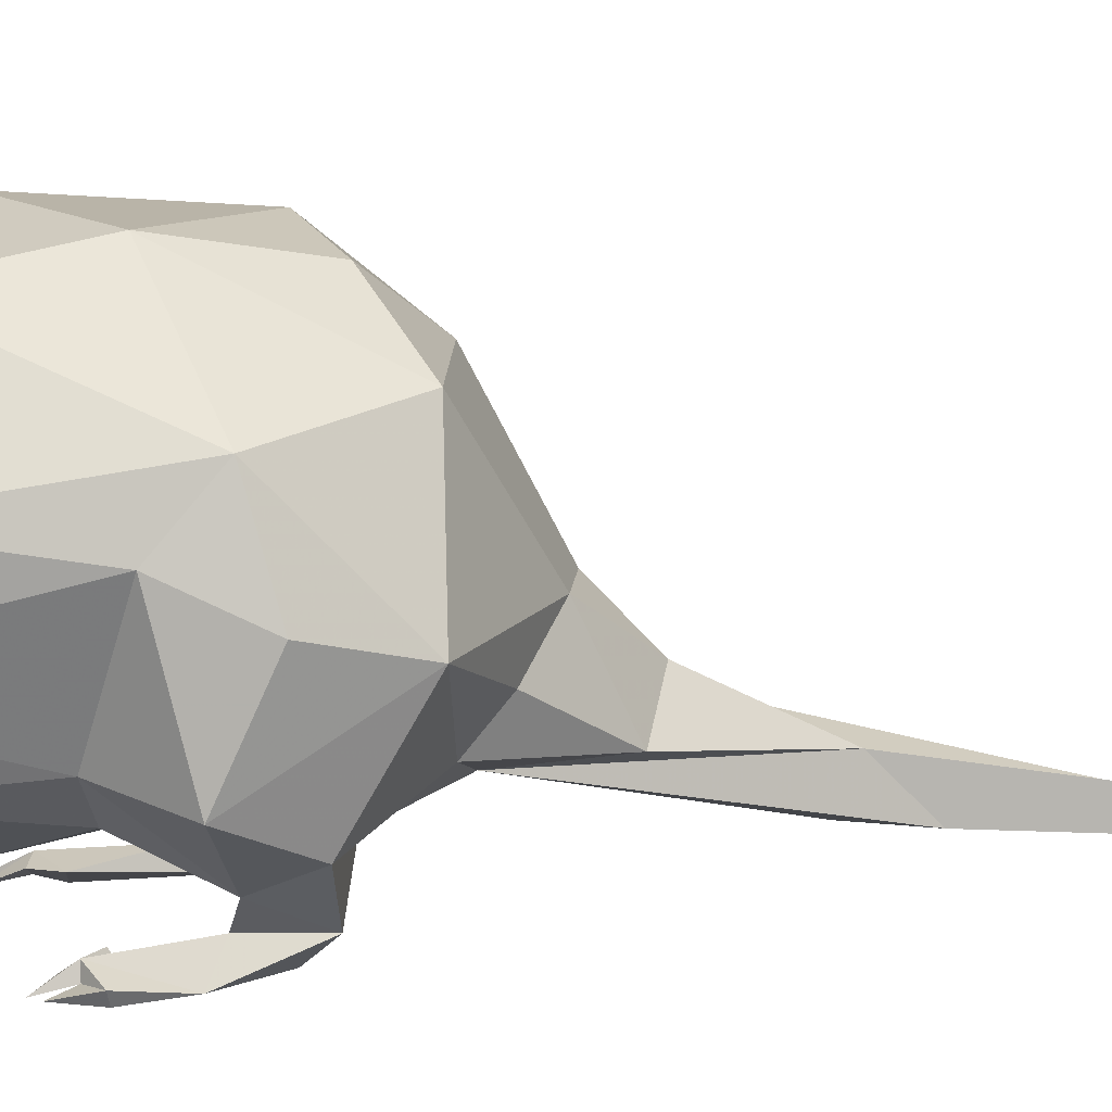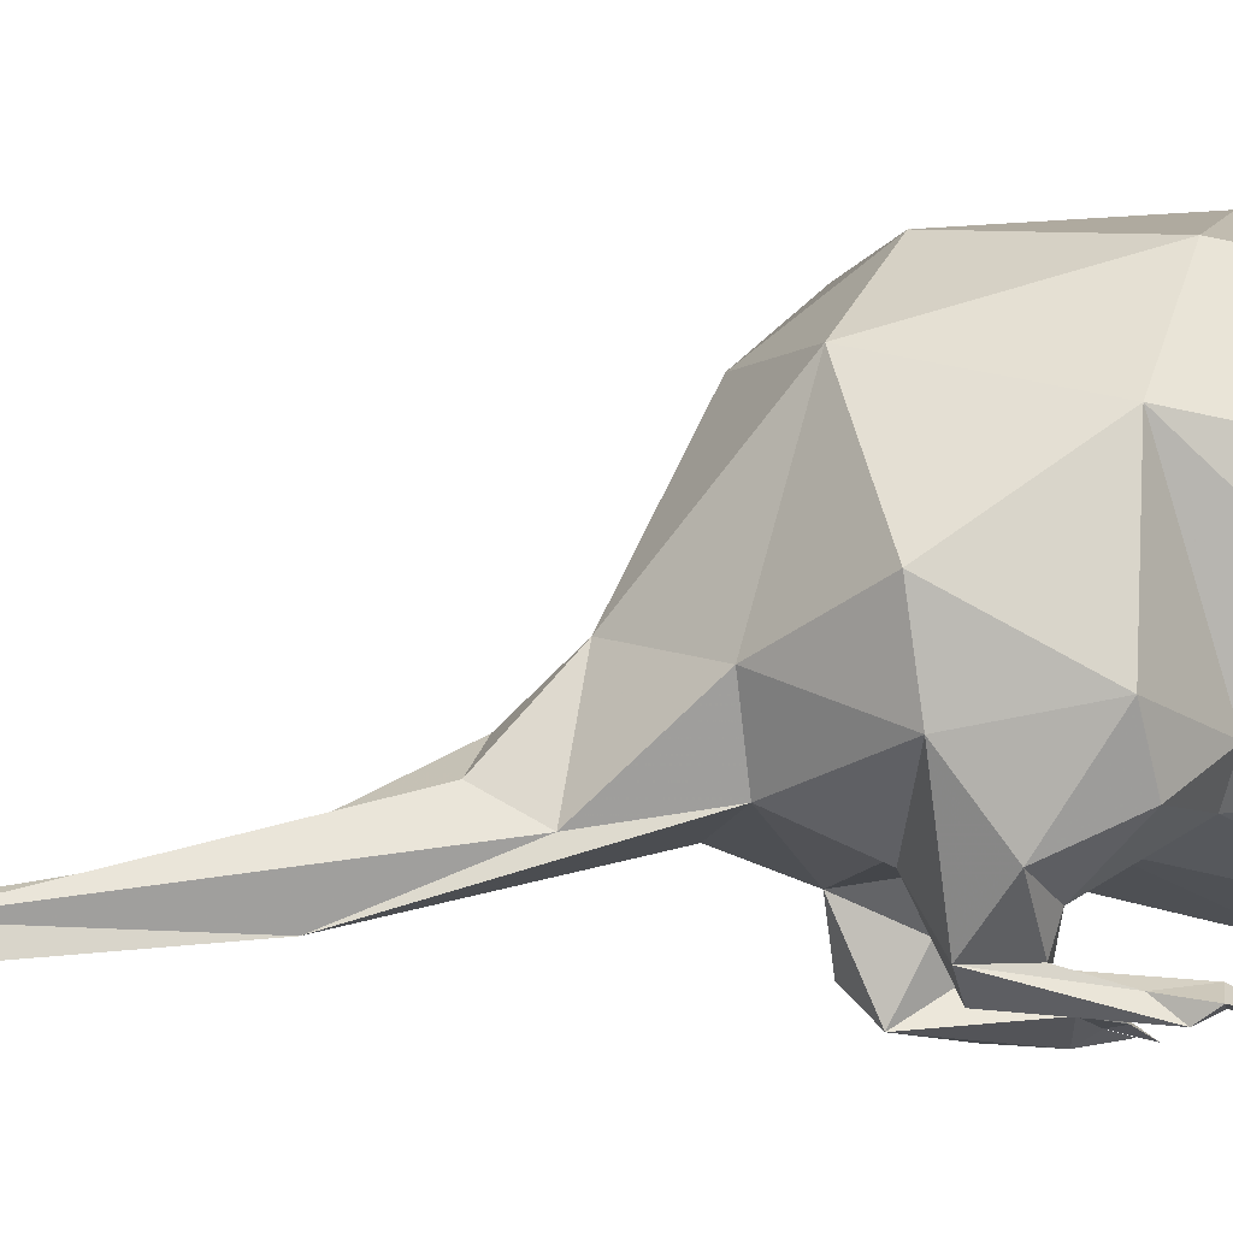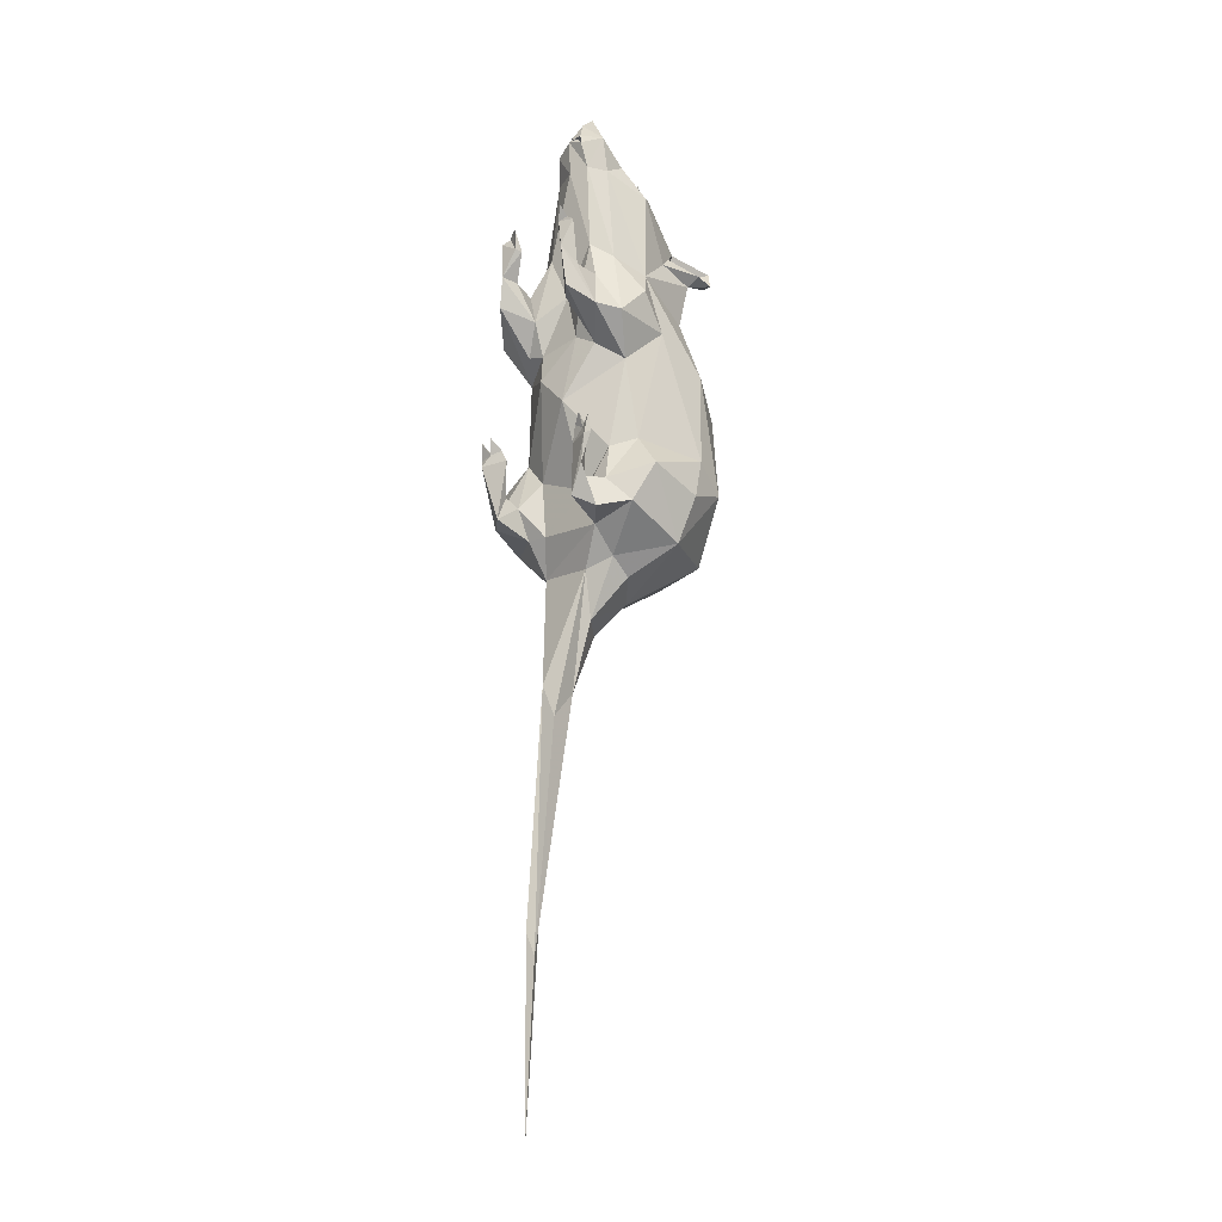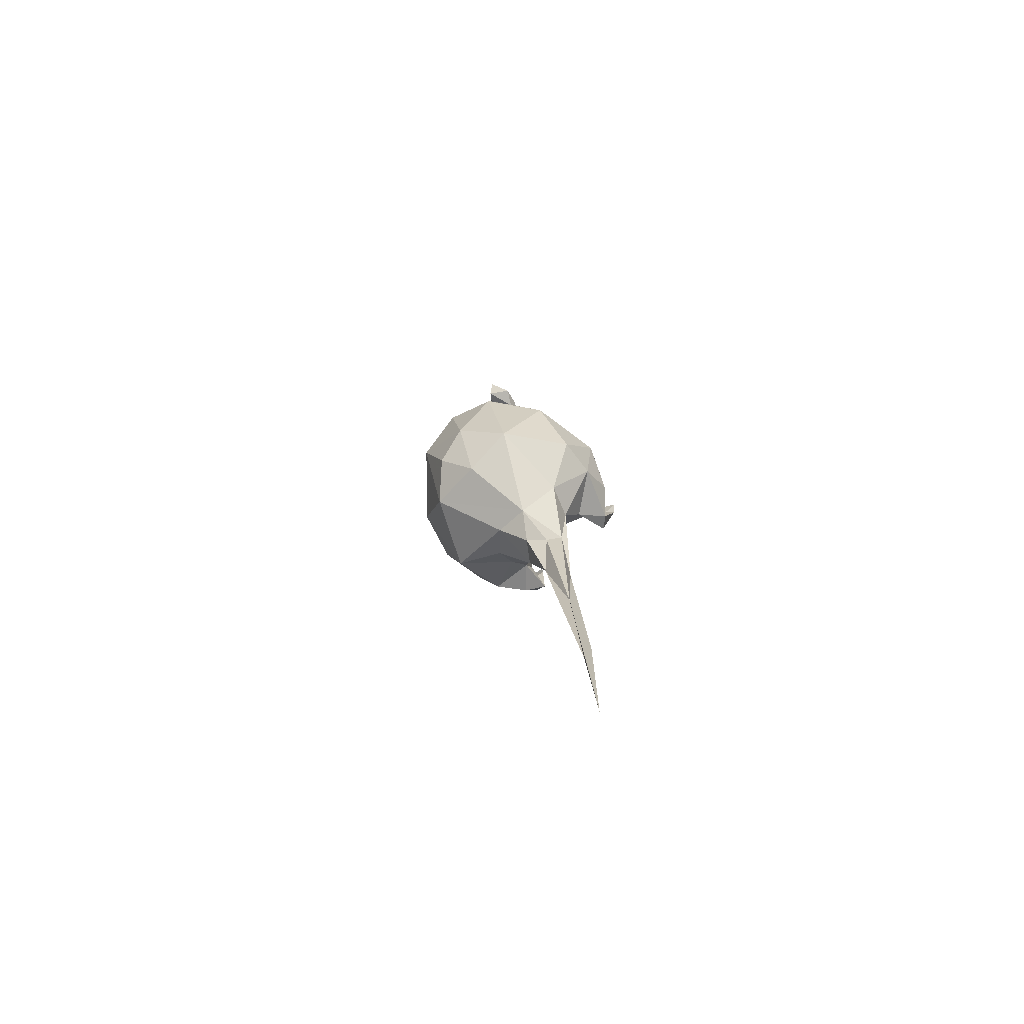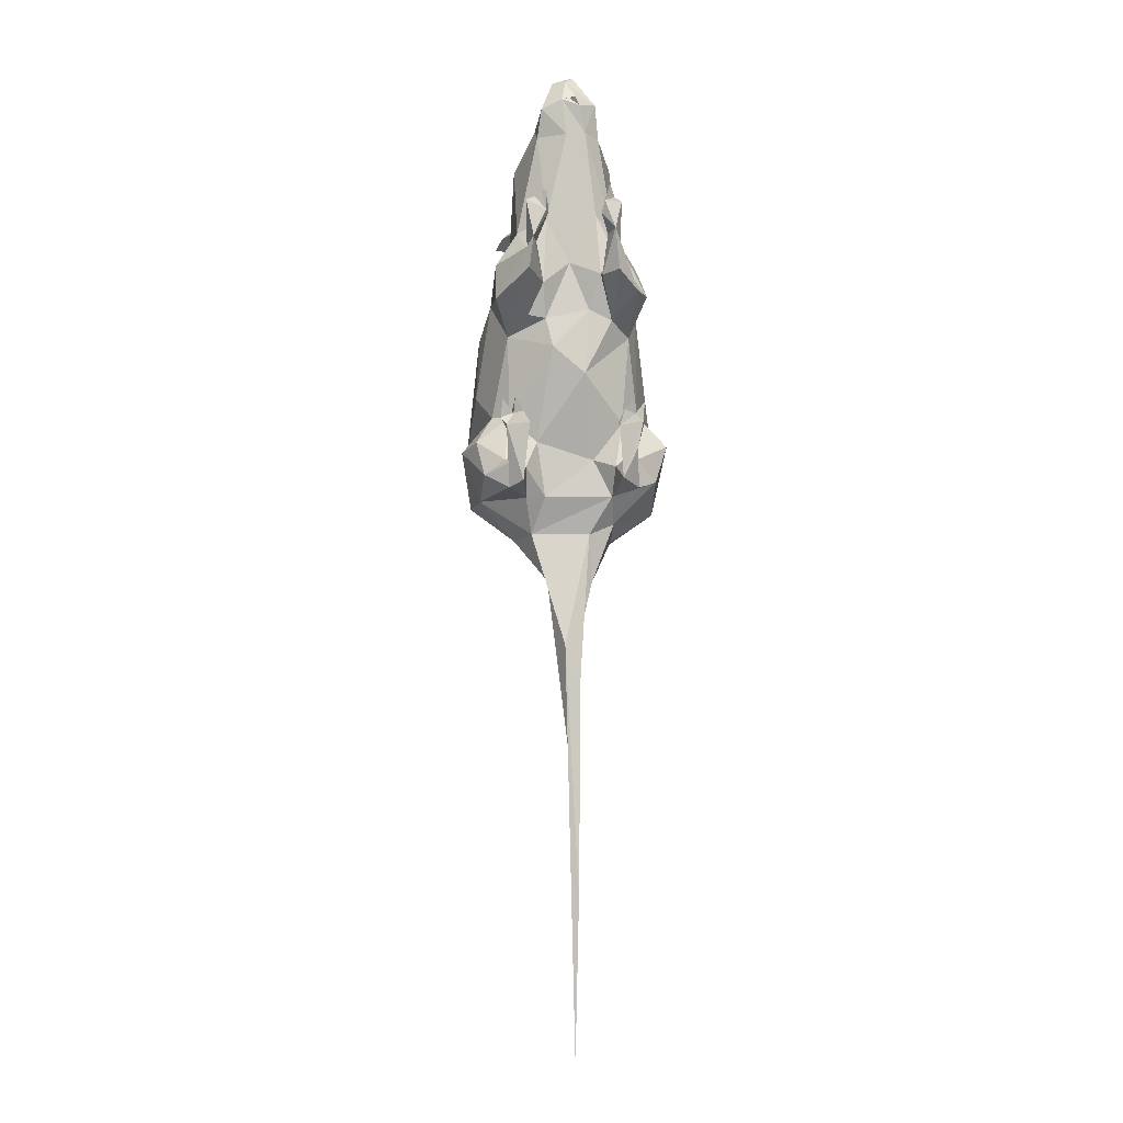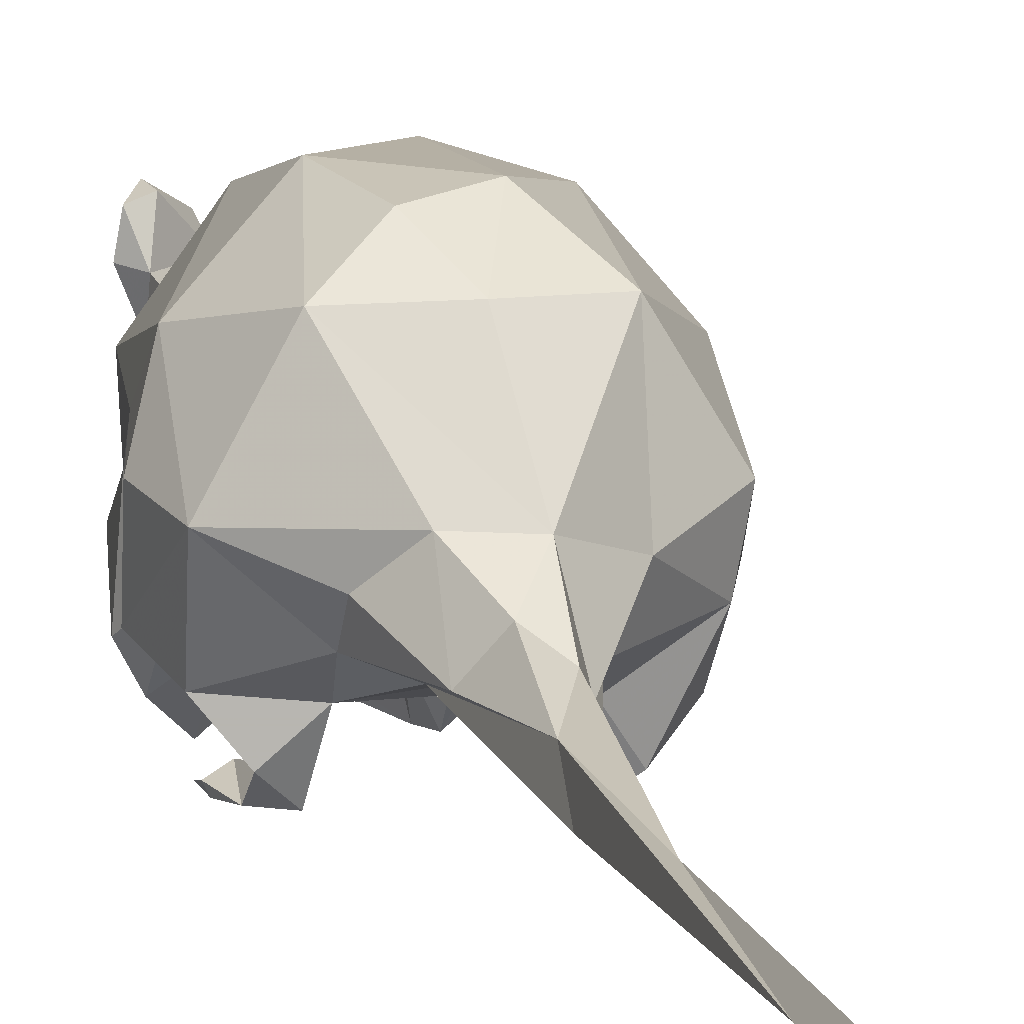
<metadata>
{"format":"obj","ext":"obj","renderer":"f3d","projection":"perspective","resolution":1024,"background":"white","views":[{"elev":12.8,"azim":79.1,"up":"+Y"},{"elev":-6.1,"azim":-101.6,"up":"+Y"},{"elev":-13.1,"azim":43.8,"up":"+Z"},{"elev":-78.3,"azim":-134.6,"up":"+Z"},{"elev":-0.3,"azim":-6.9,"up":"+Z"},{"elev":5.7,"azim":166.2,"up":"+Y"}]}
</metadata>
<code>
o street_rat
v 1.451 0.2595 3.941
v 1.229 0.2418 4.071
v 0.8453 0.2997 3.59
v 0.9268 0.1893 3.974
v -0.7185 1.53 3.575
v 1.442 0.4475 2.596
v 1.078 0.6088 2.527
v 2.58 4.526 -0.1636
v 1.923 1.955 -0.03124
v 1.305 1.321 0.446
v 1.799 2.96 2.846
v 0.5816 1.278 0.7828
v 0.8396 1.575 3.729
v 0.8937 0.5106 1.744
v 2.01 0.6207 1.308
v 1.366 0.06206 1.871
v 1.392 1.259 2.521
v 1.454 1.97 3.278
v 2.309 3.129 0.9329
v 2.399 1.302 1.195
v 2.285 2.438 2.092
v 0.918 1.047 1.866
v 1.05 0.4255 2.971
v 1.078 0.452 3.755
v 1.063 0.08491 4.462
v 1.226 -0.01151 3.112
v 1.868 0.2505 -2.519
v 2.094 0.0917 -2.743
v 1.94 0.1241 -3.571
v 1.41 0.3263 -2.875
v 1.553 0.2729 -2.377
v 1.377 0.9552 -4.089
v 2.853 3.162 -5.542
v 2.229 2.171 -2.473
v 1.503 0.1833 -4.461
v 1.648 0.5675 -3.83
v 2.048 0.6287 -4.754
v 2.699 1.424 -4.563
v 3.129 1.939 -3.424
v 2.798 5.024 -3.757
v 3.227 3.521 -4.126
v 1.826 0.138 -2.041
v 1.806 0.4573 -2.522
v 2.182 0.2704 -2.696
v 2.058 0.9939 -3.872
v 1.657 1.561 -2.721
v 2.152 0.1955 -2.152
v 2.935 4.098 -2.906
v 0.4094 0.8835 -1.229
v 0.7483 1.498 -3.876
v 1.314 1.33 -5.021
v 1.011 5.032 4.332
v 1.951 5.185 3.43
v 1.589 5.084 3.16
v 1.554 6.092 3.86
v 1.86 5.831 3.321
v 0.9584 5.749 3.973
v 1.466 5.981 3.363
v 1.218 4.629 4.025
v 0.7782 5.027 3.755
v 1.373 4.978 3.474
v 1.186 5.676 3.69
v 0.6773 5.227 4.023
v 1.473 6.284 -0.8545
v 1.192 6.647 -3.107
v 1.517 4.778 1.839
v -0.2775 6.779 -1.95
v 0.6895 6.229 -5.094
v 1.364 0.4223 -2.807
v 1.448 2.561 -6.391
v 1.449 1.937 -5.863
v -1.153 1.821 -6.173
v 0.6447 1.641 -6.184
v 0.000813 5.37 -6.122
v 1.505 3.33 5.513
v 0.1931 2.454 -7.984
v 0.7369 1.76 -7.679
v 0.1335 0.2192 -17.19
v 0.2598 0.7922 -10.51
v -0.1258 0.1407 -16.54
v 0.2247 1.56 -9.761
v 0.9234 4.008 5.901
v 0.1092 3.658 6.708
v -0.07776 1.654 6.29
v 1.472 4.119 3.643
v 0.6635 3.277 6.094
v 0.5935 3.812 6.078
v 1.019 3.386 5.648
v 0.9062 3.926 5.693
v 1.084 3.416 6.089
v 0.5214 1.785 6.381
v 0.8885 2.908 6.578
v 0.9912 2.167 6.216
v 0.7641 3.564 6.105
v 0.1792 2.351 8.199
v 0.221 1.791 7.505
v 0.8798 2.1 7.308
v 1.729 5.301 -5.699
v 0.7462 3.221 -6.987
v -1.205 0.2826 4.049
v -0.7901 0.3532 3.579
v -1.138 0.5108 2.717
v -1.274 0.02548 2.819
v -2.588 4.265 0.0672
v -1.886 1.875 -0.04137
v -0.7706 1.243 0.4841
v -1.579 2.069 3.211
v -1.419 0.5607 2.569
v -1.678 3.627 2.743
v -1.347 5.061 1.929
v -1.392 0.05581 1.878
v -2.325 1.119 1.053
v -2.311 3.236 1.05
v -2.247 2.042 2.204
v -0.8691 1.011 1.554
v -1.319 1.217 0.5767
v -1.288 1.211 2.489
v 0.001057 1.506 2.255
v -0.8528 0.1252 4.208
v -0.8795 0.1785 3.647
v -1.381 0.325 3.859
v -1.485 0.1941 3.946
v -1.023 0.2042 4.245
v -2.197 0.138 -2.123
v -1.912 0.4185 -2.566
v -1.863 0.2087 -2.541
v -1.818 0.1353 -2.036
v -1.551 0.3533 -2.445
v -2.877 1.712 -3.337
v -0.579 0.9848 -0.391
v -2.342 2.262 -2.535
v -1.008 1.507 -3.322
v -1.958 0.5216 -4.764
v -2.661 1.23 -4.372
v -1.372 1.309 -5.061
v -3.266 2.52 -3.631
v -1.417 0.9186 -4.132
v -1.847 1.738 -2.585
v -1.539 0.5268 -3.857
v -1.94 0.3363 -3.216
v -2.257 0.2284 -2.664
v -2.089 0.05113 -2.898
v -1.346 0.3561 -2.785
v -2.055 0.9824 -3.892
v -2.759 3.426 -1.861
v -0.7679 1.403 -5.02
v -1.56 0.211 -4.56
v -1.928 0.5508 -3.996
v -1.633 5.036 3.131
v -1.108 3.936 5.685
v -1.151 4.628 4.057
v -1.955 5.534 3.25
v -1.159 5.729 4.124
v -1.658 6.132 3.693
v -1.366 5.939 3.403
v -1.477 4.32 3.629
v -1.044 4.944 4.377
v -1.786 4.972 3.531
v -1.248 5.724 3.581
v -0.7701 5.03 3.8
v -1.616 5.959 -0.2978
v -2.938 4.815 -3.473
v -1.763 6.321 -2.674
v -0.5137 6.493 -4.741
v 0.229 5.652 1.594
v -1.65 5.395 -5.687
v -1.589 2.858 -6.391
v -0.3601 3.186 -7.284
v -2.912 3.489 -5.377
v -2.726 2.233 -5.163
v -0.3526 2.035 -8.32
v -0.6798 1.605 -7.627
v -0.2164 0.7922 -9.585
v -0.1132 0.8809 -12.79
v -1.549 3.381 5.354
v -0.8669 3.949 6.123
v -0.7867 5.183 3.822
v -0.5789 3.354 6.178
v -1.016 3.289 5.681
v -0.9799 3.74 5.626
v -1.028 3.852 6.096
v -0.7031 3.934 5.92
v -0.9423 2.073 6.229
v -1.107 3.463 5.796
v -0.04546 2.152 8.027
v -0.4329 2.441 8.032
v -0.8262 1.924 7.098
v -0.2063 1.749 7.398
v -0.71 3.547 6.296
v -0.9491 2.748 6.567
v 0.000829 0.05473 -22.23
v 0.02093 1.863 7.483
v -0.00472 1.917 7.241
v 0.001479 1.822 7.481
v -0.003667 1.853 7.491
v 0.3313 1.707 7.216
v -0.003833 1.868 7.496
v -0.001604 1.867 7.465
v -0.008798 2.128 7.487
f 2 4 1
f 4 2 25
f 24 2 1
f 24 3 4
f 20 17 15
f 15 6 26
f 8 66 11
f 16 26 14
f 18 21 11
f 15 10 9
f 17 20 18
f 20 15 9
f 20 19 21
f 10 12 49
f 20 9 19
f 22 17 13
f 22 13 118
f 22 118 12
f 4 3 26
f 4 25 24
f 24 23 3
f 26 23 14
f 43 27 44
f 31 30 27
f 30 69 43
f 35 28 30
f 45 32 36
f 38 45 37
f 35 36 32
f 35 32 51
f 71 38 51
f 41 33 40
f 48 41 40
f 37 51 38
f 50 32 46
f 31 43 69
f 27 47 44
f 43 44 29
f 44 47 28
f 28 47 27
f 43 31 42
f 27 43 42
f 19 34 48
f 49 9 10
f 50 46 49
f 130 49 12
f 64 165 66
f 56 54 58
f 58 54 63
f 55 58 57
f 57 63 52
f 52 62 55
f 53 56 61
f 62 52 60
f 62 61 56
f 61 60 59
f 98 65 40
f 98 40 33
f 65 68 164
f 71 77 70
f 33 99 98
f 19 9 34
f 39 33 41
f 41 48 39
f 38 71 33
f 99 76 168
f 173 79 73
f 79 78 81
f 79 173 78
f 73 79 81
f 78 191 174
f 93 11 75
f 52 75 59
f 11 85 75
f 13 91 84
f 93 18 11
f 5 118 13
f 83 82 63
f 67 65 164
f 52 63 82
f 165 64 67
f 87 86 90
f 88 89 90
f 75 92 93
f 94 95 97
f 97 196 91
f 83 95 94
f 97 185 96
f 185 97 95
f 97 93 92
f 93 97 91
f 92 94 97
f 71 70 33
f 33 70 99
f 168 98 99
f 122 120 100
f 121 100 102
f 103 101 120
f 114 109 113
f 117 5 107
f 111 115 103
f 113 109 110
f 115 102 103
f 112 108 114
f 116 111 105
f 109 114 107
f 114 113 112
f 115 118 5
f 116 106 115
f 5 117 115
f 101 100 123
f 100 120 123
f 102 115 117
f 141 142 126
f 125 140 141
f 140 133 142
f 140 139 148
f 132 137 146
f 135 72 146
f 162 136 131
f 139 137 144
f 133 148 134
f 148 139 144
f 134 144 129
f 136 170 134
f 135 137 147
f 169 136 162
f 134 170 133
f 135 133 170
f 129 144 138
f 137 132 138
f 135 146 137
f 125 127 128
f 147 139 143
f 142 143 128
f 113 104 145
f 132 50 49
f 104 110 161
f 110 104 113
f 176 157 150
f 177 63 165
f 153 151 157
f 152 155 149
f 149 155 177
f 155 154 153
f 177 153 157
f 152 149 158
f 159 153 154
f 152 159 154
f 152 160 159
f 151 160 158
f 156 158 149
f 67 164 163
f 163 161 67
f 162 161 163
f 149 110 109
f 67 161 165
f 162 163 166
f 162 166 169
f 149 165 110
f 50 146 51
f 105 145 131
f 136 169 170
f 172 72 167
f 171 76 81
f 173 73 72
f 171 174 172
f 83 157 176
f 151 109 175
f 175 189 184
f 178 181 179
f 181 182 180
f 175 190 189
f 188 187 84
f 186 188 185
f 83 186 95
f 188 84 91
f 183 187 190
f 190 186 189
f 167 170 169
f 191 80 174
f 192 188 196
f 192 193 194
f 193 196 199
f 195 192 197
f 195 198 194
f 193 188 194
f 195 188 192
f 188 197 198
f 197 192 198
f 24 25 2
f 4 26 1
f 1 6 23
f 24 1 23
f 23 26 3
f 23 7 14
f 11 21 19
f 48 40 8
f 16 15 26
f 7 17 14
f 7 6 17
f 15 17 6
f 16 14 10
f 18 20 21
f 18 13 17
f 118 106 12
f 106 130 12
f 10 15 16
f 10 14 22
f 12 10 22
f 7 23 6
f 1 26 6
f 22 14 17
f 30 28 27
f 43 36 30
f 36 43 29
f 35 29 28
f 29 37 36
f 71 51 73
f 34 39 48
f 46 45 34
f 30 36 35
f 35 37 29
f 38 39 45
f 35 51 37
f 37 45 36
f 39 38 33
f 34 45 39
f 32 50 51
f 28 29 44
f 46 32 45
f 30 31 69
f 42 31 27
f 34 9 46
f 46 9 49
f 8 19 48
f 8 64 66
f 63 54 165
f 82 75 52
f 55 56 58
f 56 53 54
f 57 52 55
f 57 58 63
f 53 59 85
f 59 60 52
f 55 62 56
f 59 53 61
f 62 60 61
f 85 54 53
f 64 8 40
f 65 64 40
f 66 165 54
f 66 54 11
f 98 68 65
f 98 74 68
f 74 98 168
f 70 77 99
f 51 72 73
f 19 8 11
f 71 73 77
f 77 81 76
f 77 73 81
f 99 77 76
f 81 78 174
f 78 173 80
f 11 54 85
f 13 84 5
f 59 75 85
f 93 91 18
f 13 18 91
f 94 92 75
f 82 94 75
f 67 64 65
f 89 87 90
f 86 88 90
f 82 83 94
f 96 196 97
f 91 196 188
f 80 191 78
f 120 101 119
f 119 123 120
f 108 121 102
f 103 102 101
f 103 112 111
f 114 108 117
f 112 103 108
f 117 107 114
f 105 111 112
f 111 116 115
f 113 105 112
f 116 105 106
f 156 149 109
f 118 115 106
f 105 130 106
f 119 101 123
f 101 102 100
f 122 103 120
f 103 122 108
f 121 108 122
f 102 117 108
f 121 122 100
f 124 141 126
f 126 142 128
f 141 140 142
f 143 139 125
f 140 125 139
f 140 148 133
f 167 72 170
f 135 147 133
f 139 147 137
f 134 148 144
f 131 136 129
f 134 129 136
f 72 135 170
f 129 138 131
f 137 138 144
f 128 143 125
f 126 128 127
f 126 125 124
f 124 125 141
f 143 142 147
f 142 133 147
f 127 125 126
f 145 162 131
f 138 105 131
f 138 130 105
f 104 162 145
f 49 130 132
f 50 132 146
f 138 132 130
f 165 149 177
f 177 157 63
f 155 152 154
f 177 155 153
f 151 158 156
f 153 160 151
f 159 160 153
f 160 152 158
f 150 157 175
f 162 104 161
f 166 163 164
f 164 68 74
f 164 74 166
f 51 146 72
f 107 175 109
f 105 113 145
f 172 168 171
f 76 171 168
f 172 173 72
f 174 80 173
f 174 173 172
f 81 174 171
f 183 5 84
f 83 176 189
f 157 151 175
f 151 156 109
f 183 107 5
f 190 175 183
f 175 107 183
f 184 150 175
f 83 63 157
f 178 182 181
f 180 179 181
f 176 150 189
f 189 150 184
f 95 186 185
f 83 189 186
f 188 186 187
f 96 185 188
f 84 187 183
f 190 187 186
f 166 167 169
f 168 167 166
f 168 172 167
f 166 74 168
f 161 110 165
f 192 196 193
f 199 196 96
f 194 198 192
f 195 197 198
f 188 199 96
f 193 199 188
f 188 198 194
f 195 197 188

</code>
